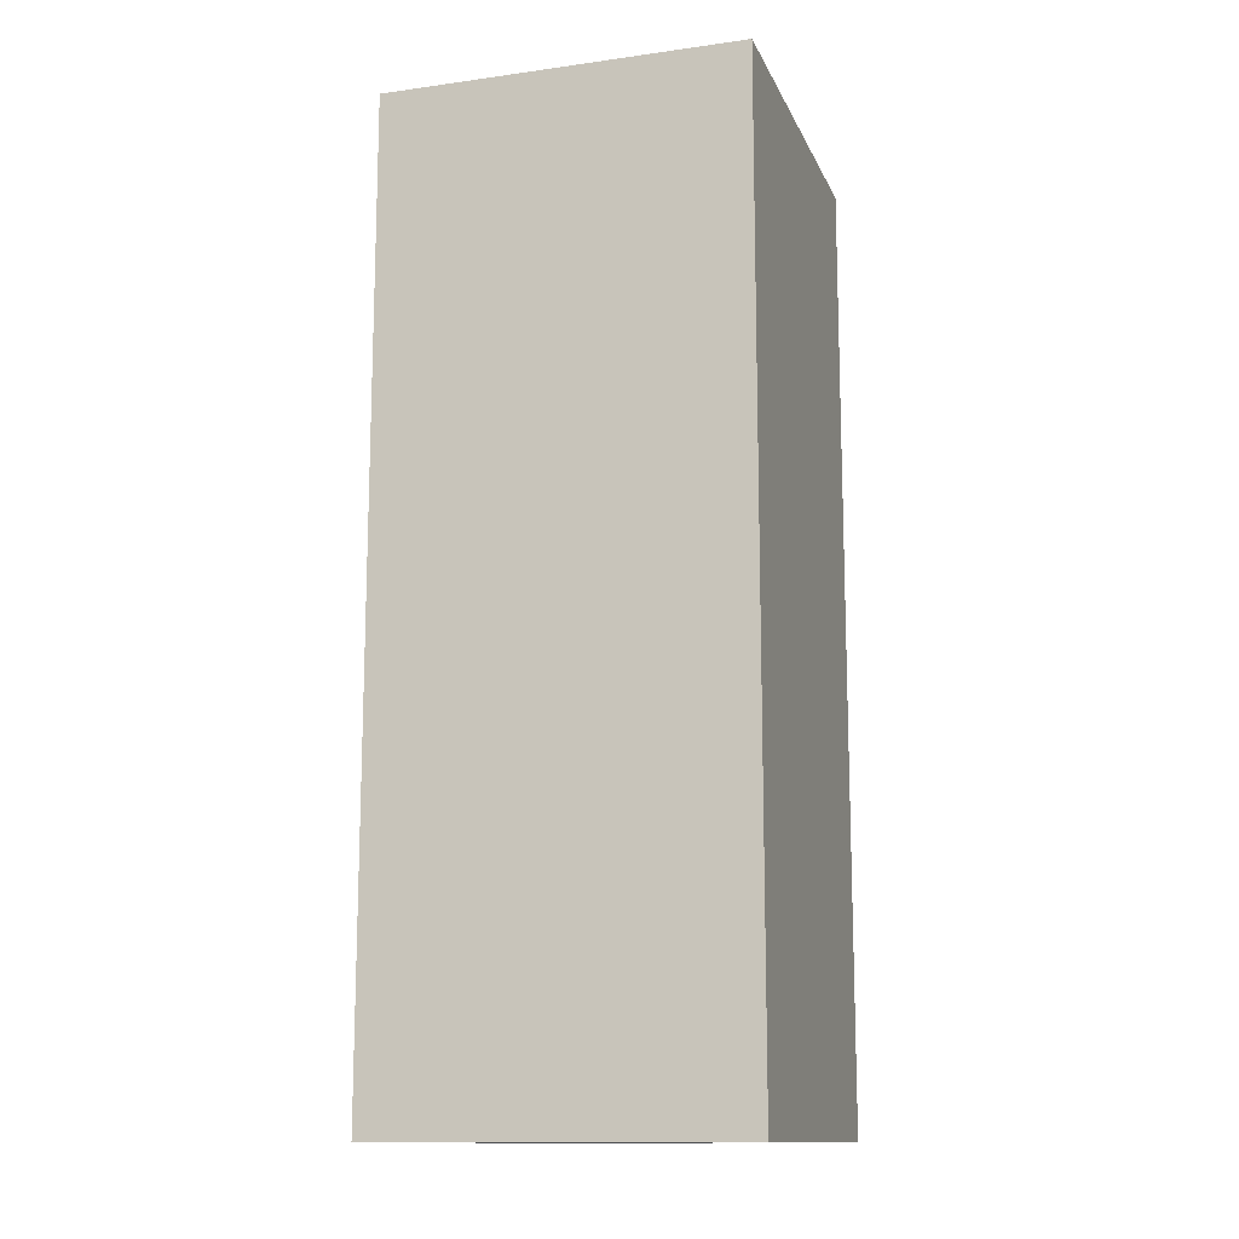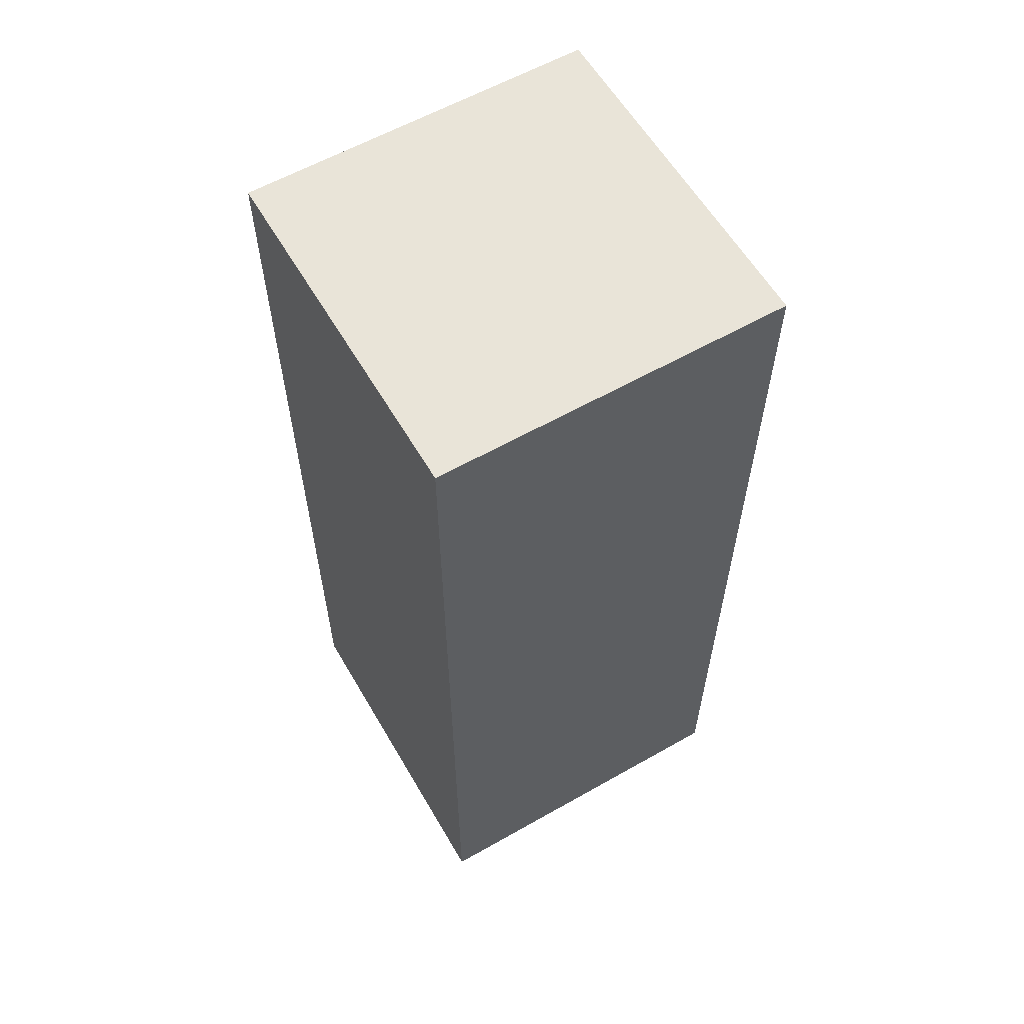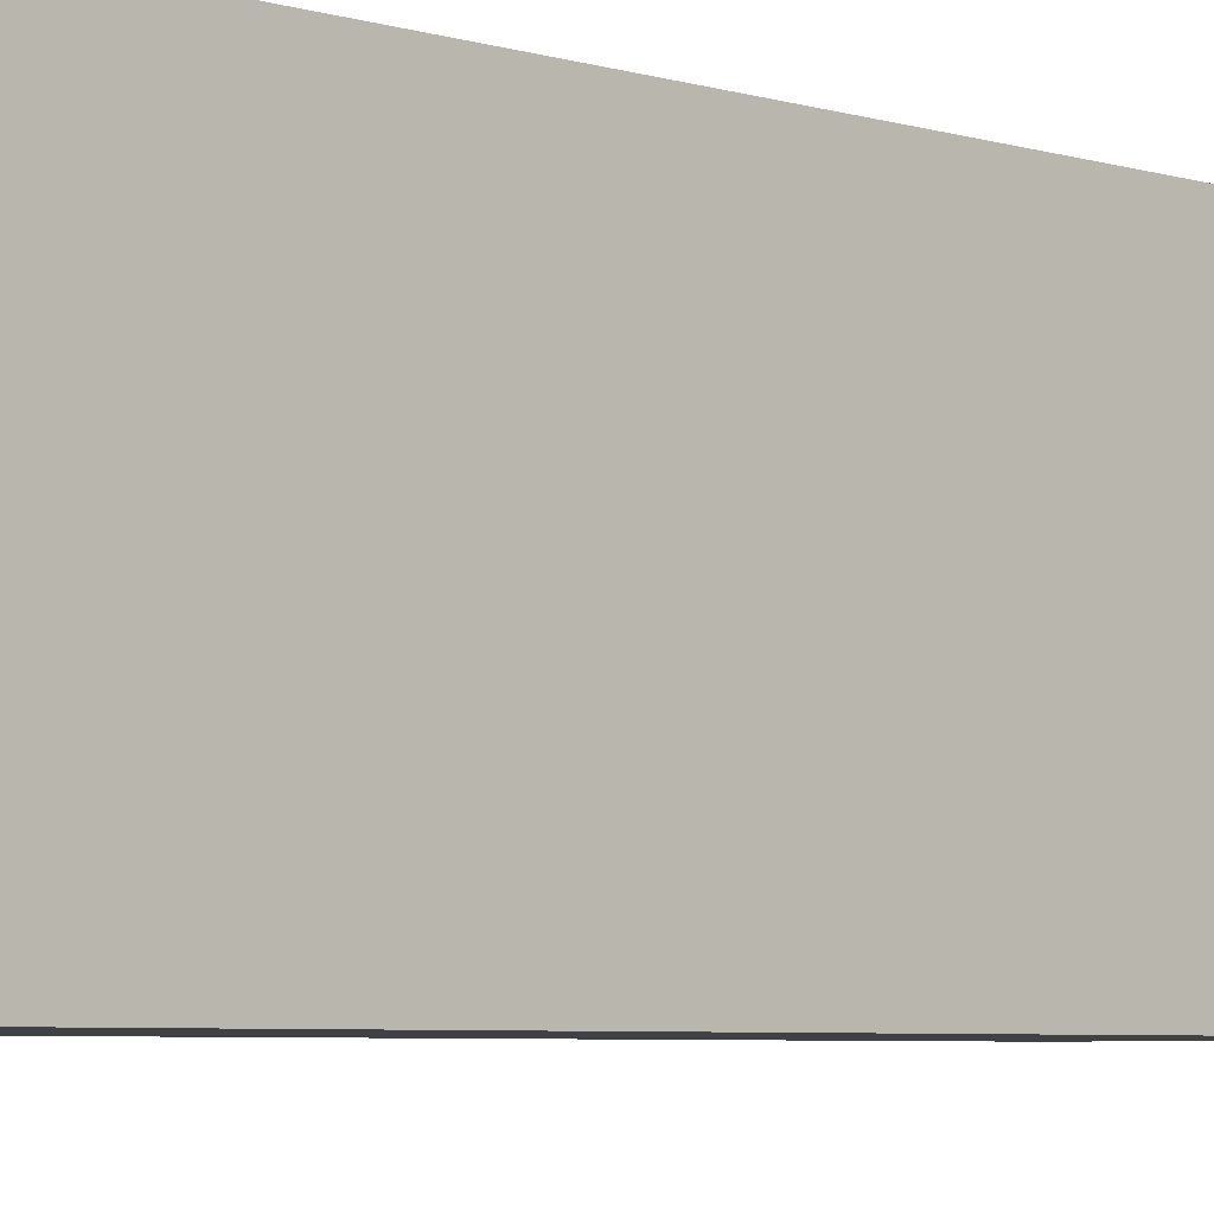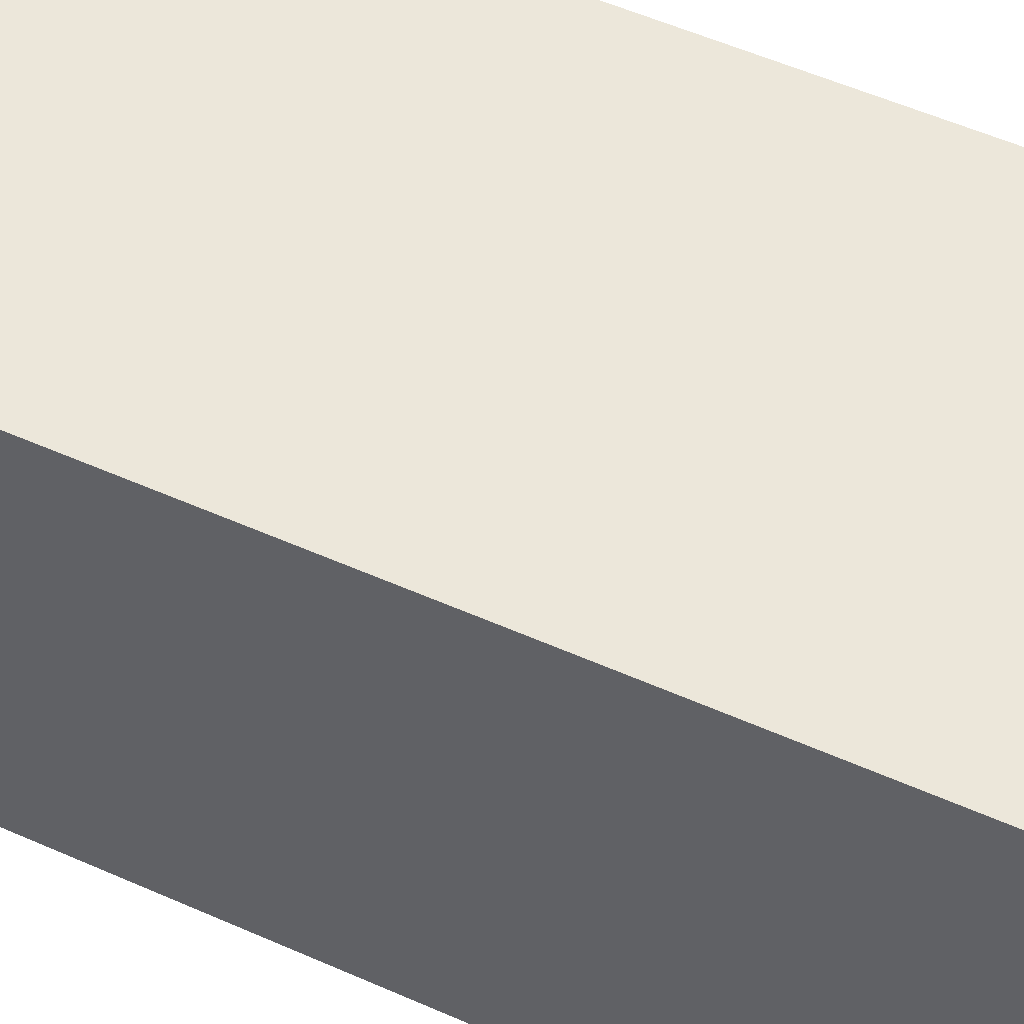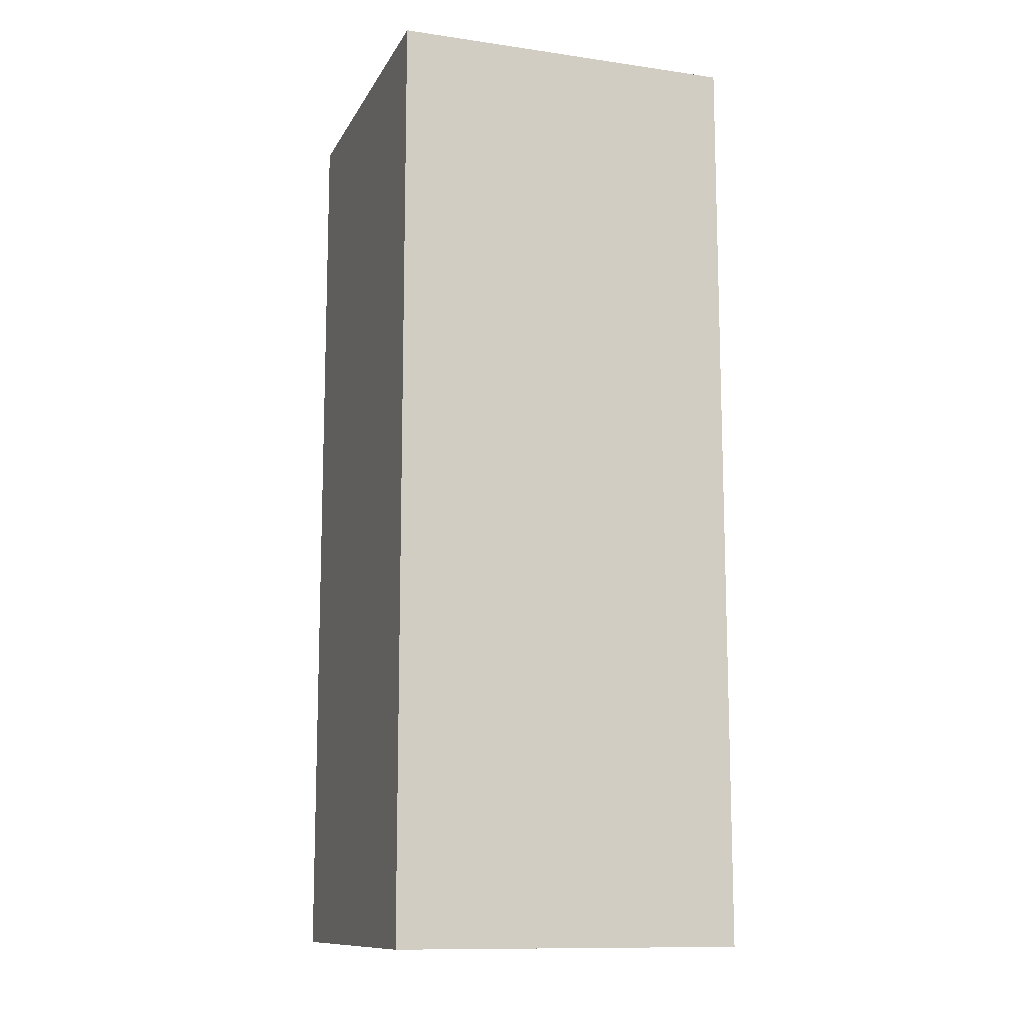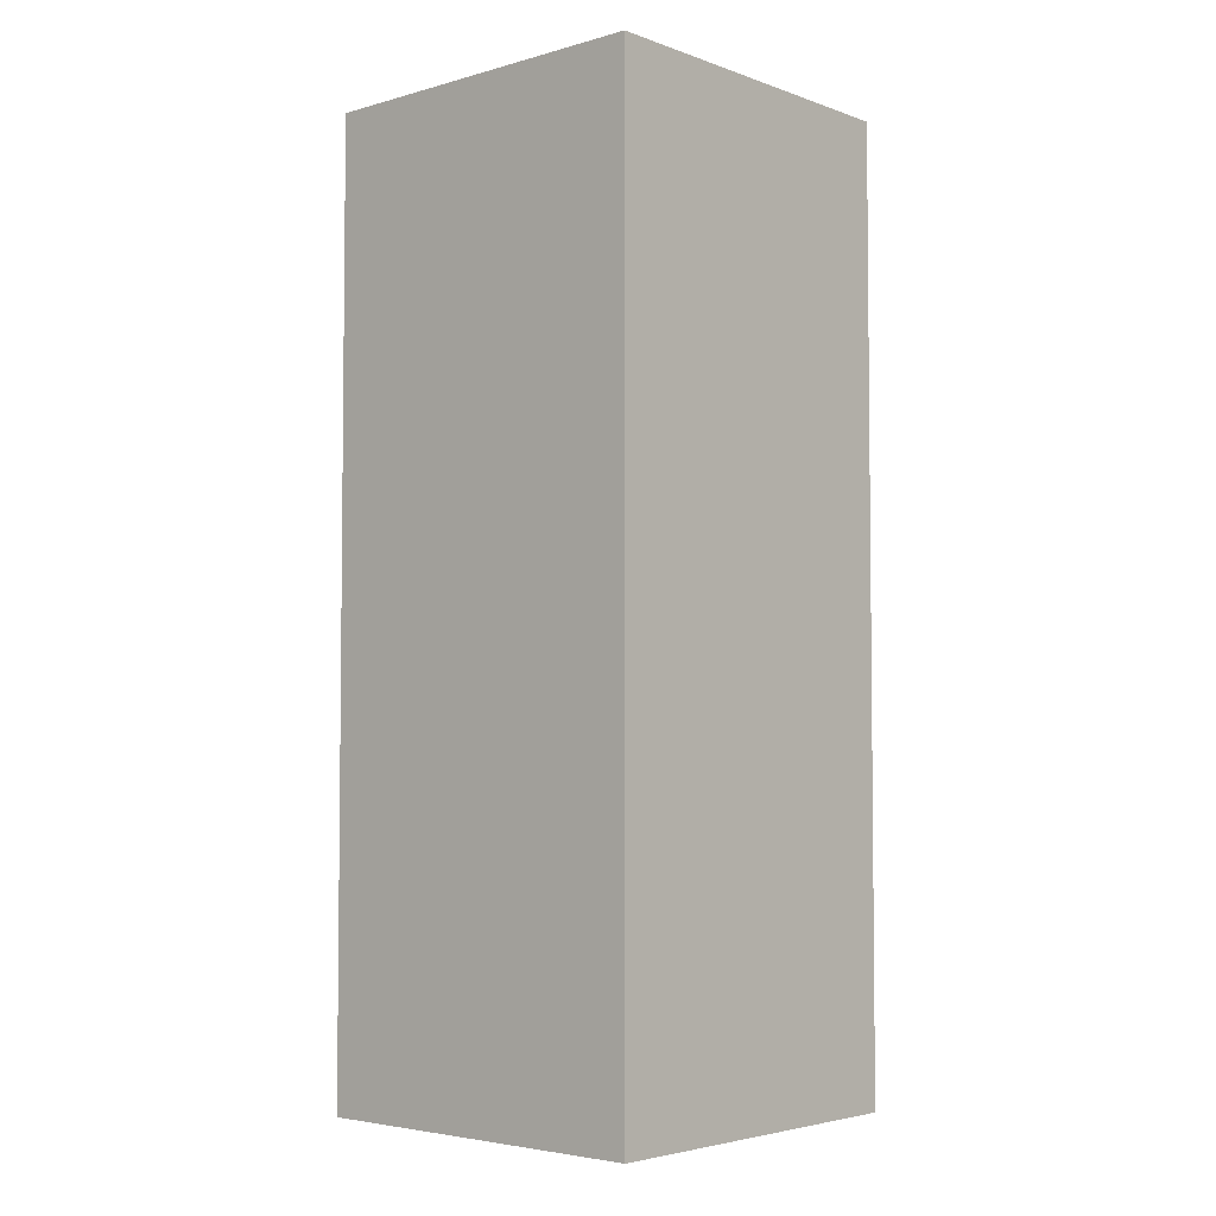
<metadata>
{"format":"obj","ext":"obj","renderer":"f3d","projection":"perspective","resolution":1024,"background":"white","views":[{"elev":-13.3,"azim":107.3,"up":"+Z"},{"elev":59.8,"azim":149.8,"up":"+Z"},{"elev":-5.3,"azim":-133.8,"up":"+Y"},{"elev":53.1,"azim":115.6,"up":"+Y"},{"elev":-11.9,"azim":-108.8,"up":"+Z"},{"elev":-4.1,"azim":131.8,"up":"+Z"}]}
</metadata>
<code>
v 3518 3.611e+04 -2907
v 3518 3.611e+04 -2108
v 3218 3.611e+04 -2108
v 3218 3.611e+04 -2907
v 3218 3.611e+04 -2907
v 3218 3.611e+04 -2108
v 3218 3.581e+04 -2108
v 3218 3.581e+04 -2907
v 3218 3.581e+04 -2907
v 3218 3.581e+04 -2108
v 3518 3.581e+04 -2108
v 3518 3.581e+04 -2907
v 3518 3.581e+04 -2907
v 3518 3.581e+04 -2108
v 3518 3.611e+04 -2108
v 3518 3.611e+04 -2907
v 3518 3.611e+04 -2907
v 3218 3.611e+04 -2907
v 3218 3.581e+04 -2907
v 3518 3.581e+04 -2907
v 3218 3.611e+04 -2108
v 3518 3.611e+04 -2108
v 3518 3.581e+04 -2108
v 3218 3.581e+04 -2108
f 23 21 24
f 23 22 21
f 19 17 20
f 19 18 17
f 15 13 16
f 15 14 13
f 11 9 12
f 11 10 9
f 7 5 8
f 7 6 5
f 3 1 4
f 3 2 1

</code>
